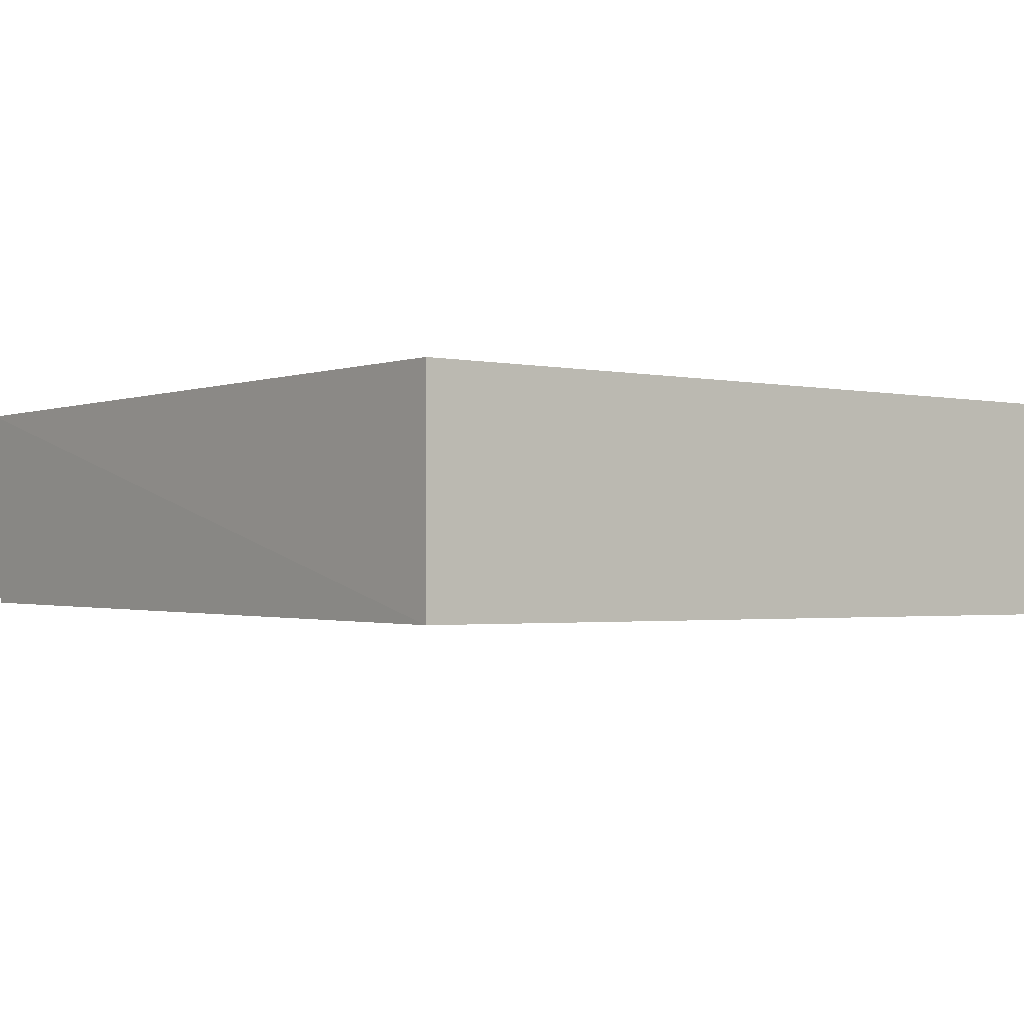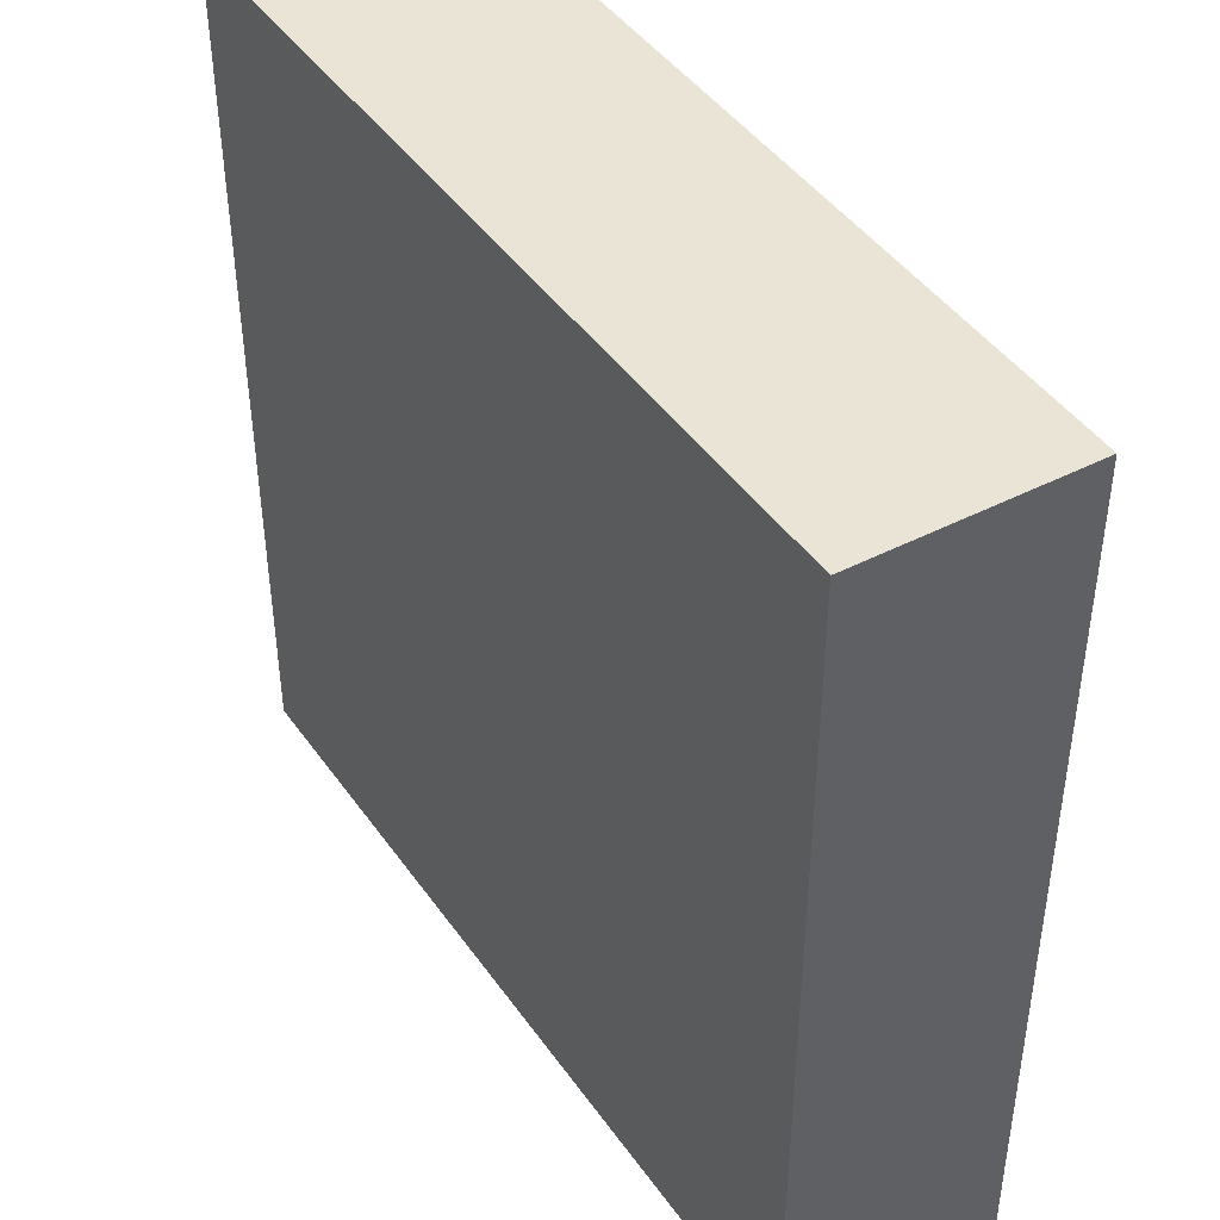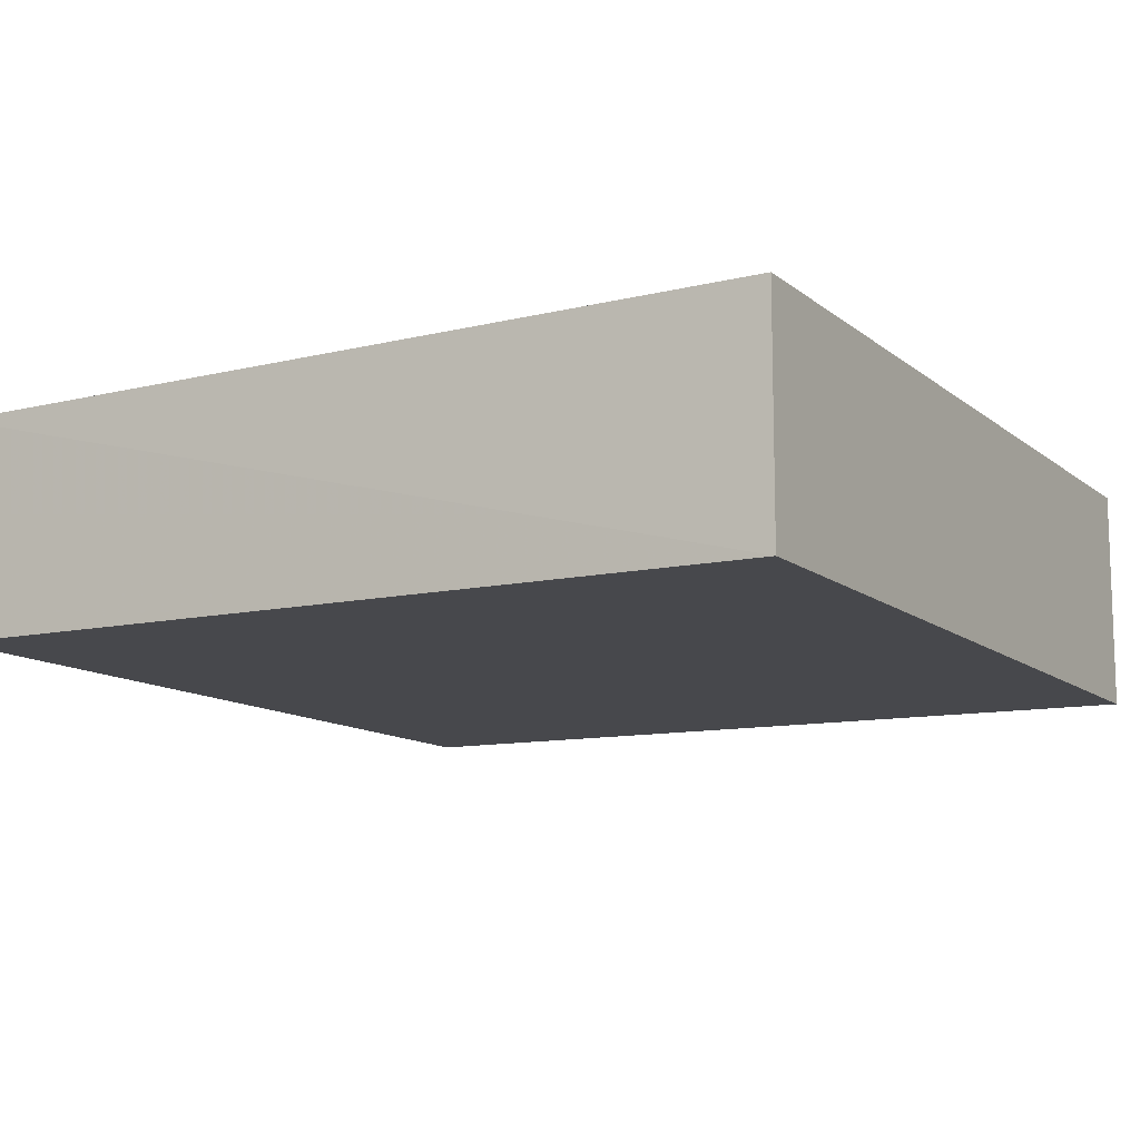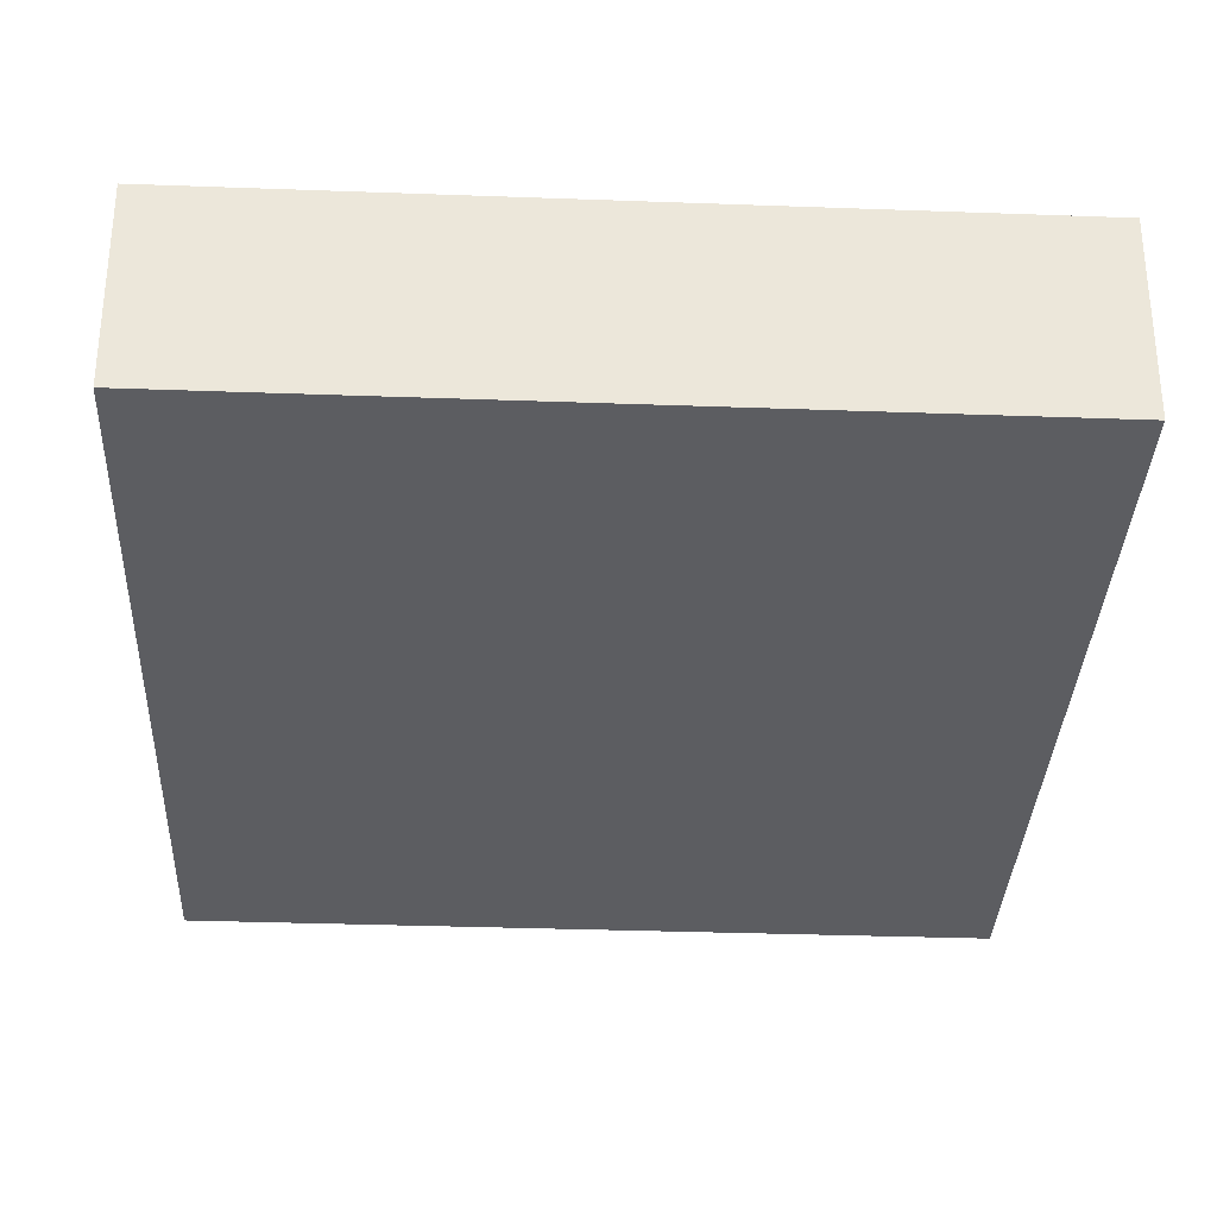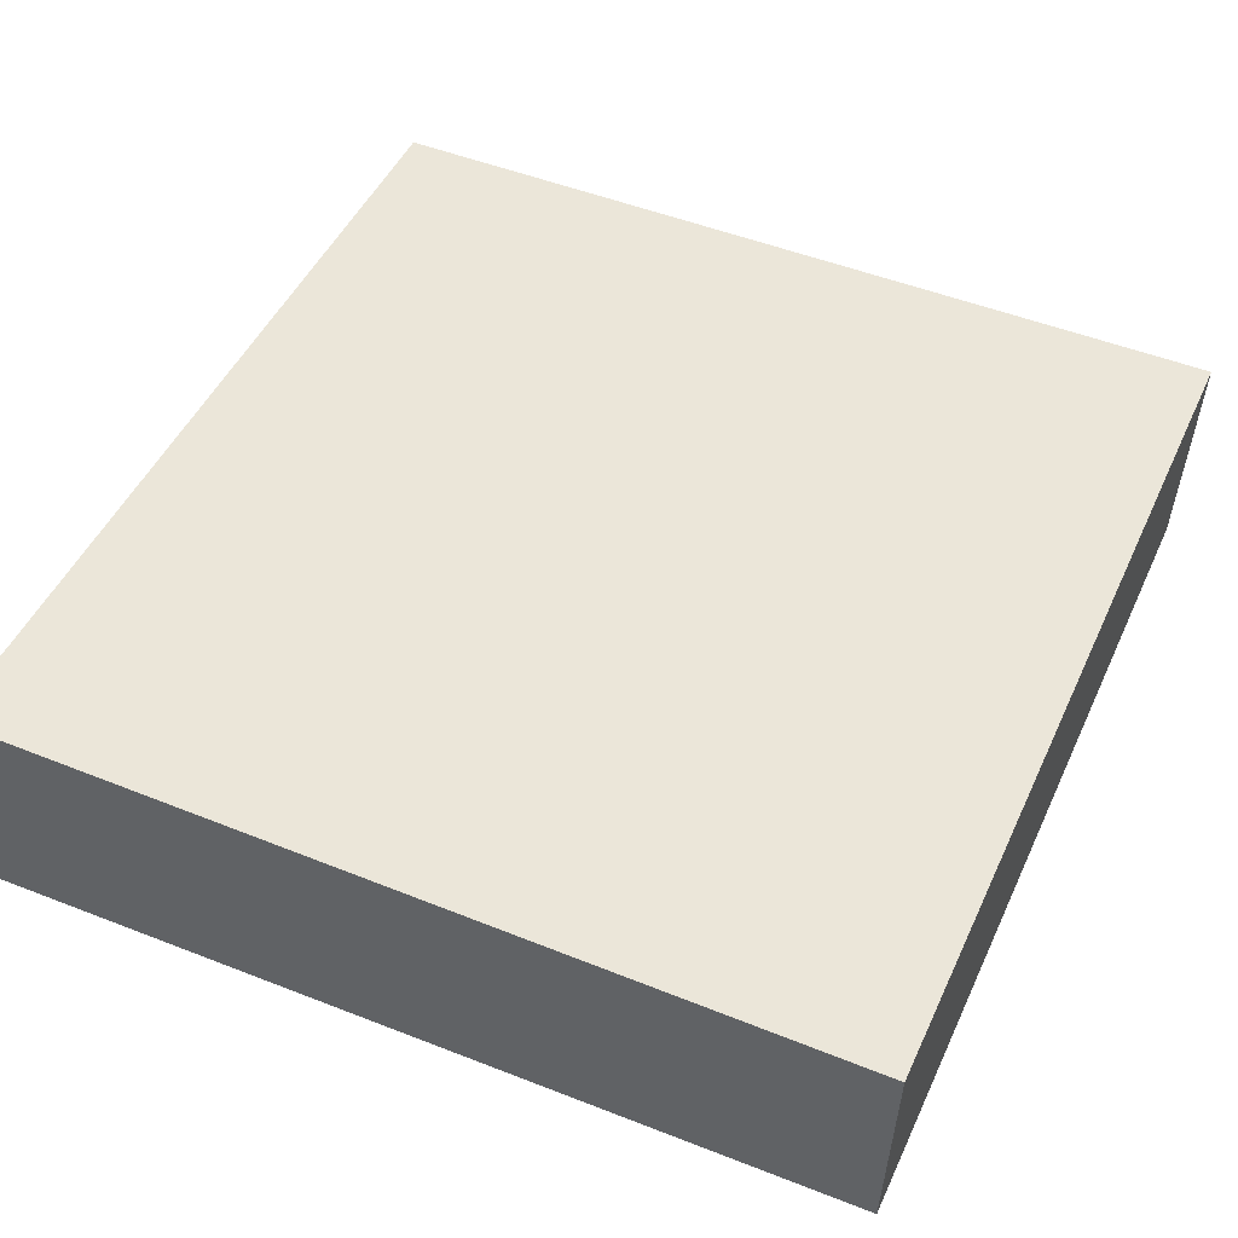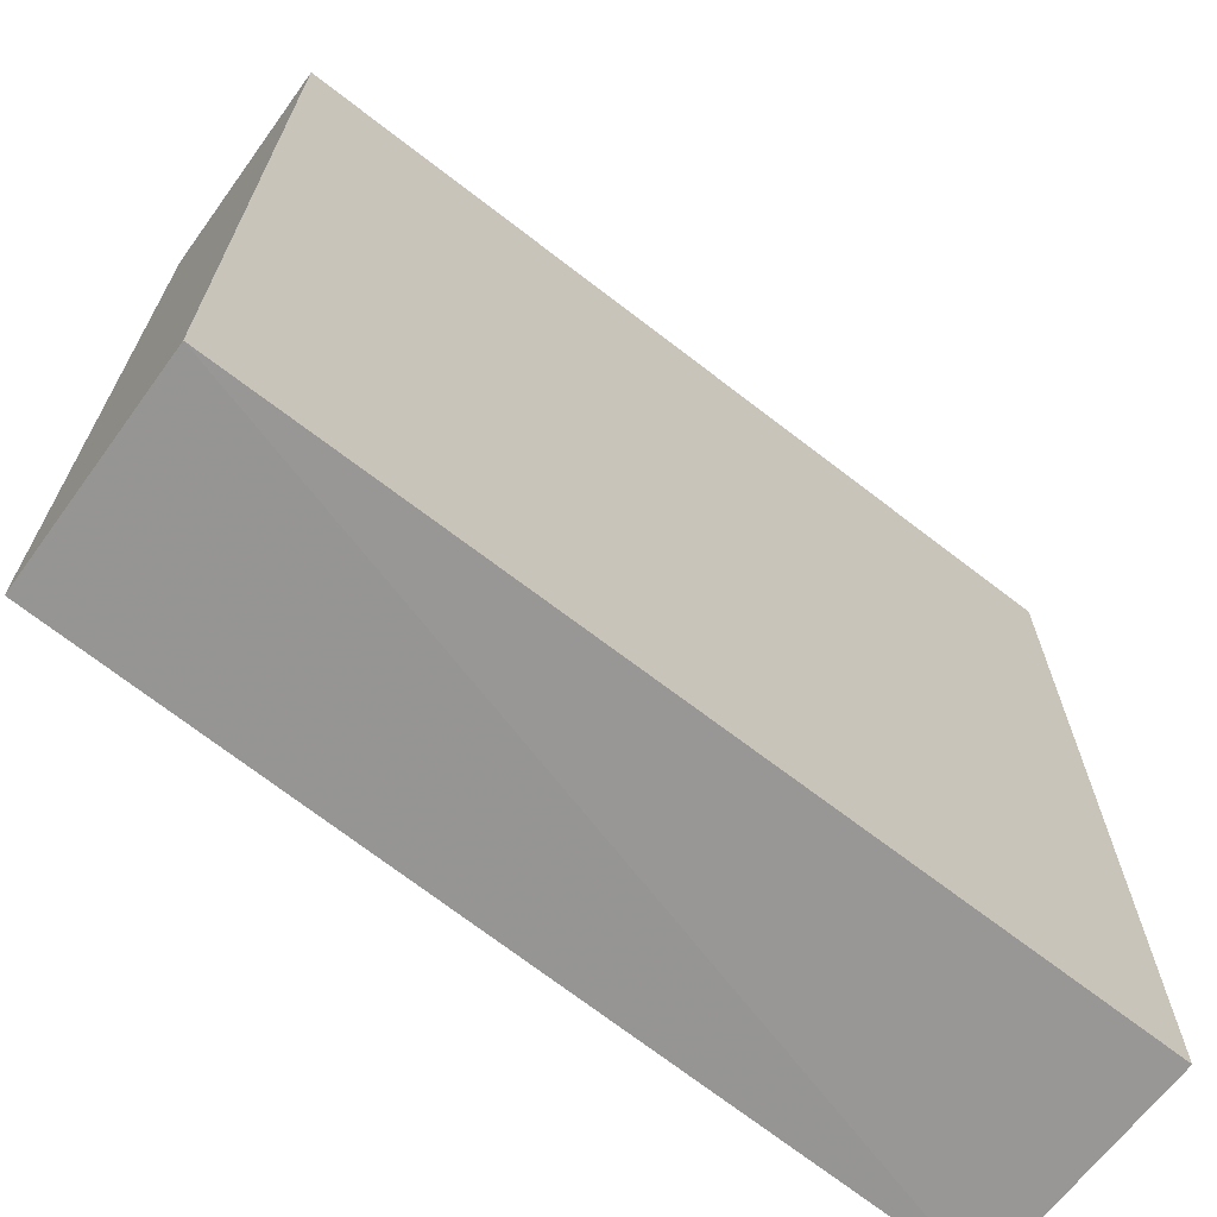
<metadata>
{"format":"obj","ext":"obj","renderer":"f3d","projection":"perspective","resolution":1024,"background":"white","views":[{"elev":-1.7,"azim":51.9,"up":"+Z"},{"elev":43.7,"azim":-121.8,"up":"+Y"},{"elev":-12.0,"azim":30.0,"up":"+Z"},{"elev":-35.6,"azim":-92.7,"up":"+Z"},{"elev":48.5,"azim":-155.8,"up":"+Z"},{"elev":-68.4,"azim":-37.8,"up":"+Y"}]}
</metadata>
<code>
v 0.005752 0.008497 -0.006242
v 0.005752 -0.003497 -0.006242
v 0.005746 0.008491 -0.009413
v -0.006147 0.008428 -0.009271
v -0.006242 -0.003497 -0.006242
v -0.006242 0.008497 -0.006242
v 0.005746 -0.003491 -0.009413
v -0.006147 -0.003428 -0.009271
f 1 2 3
f 5 2 1
f 6 1 3
f 6 3 4
f 6 5 1
f 6 4 5
f 7 3 2
f 7 2 5
f 8 7 5
f 8 5 4
f 8 4 3
f 8 3 7

</code>
